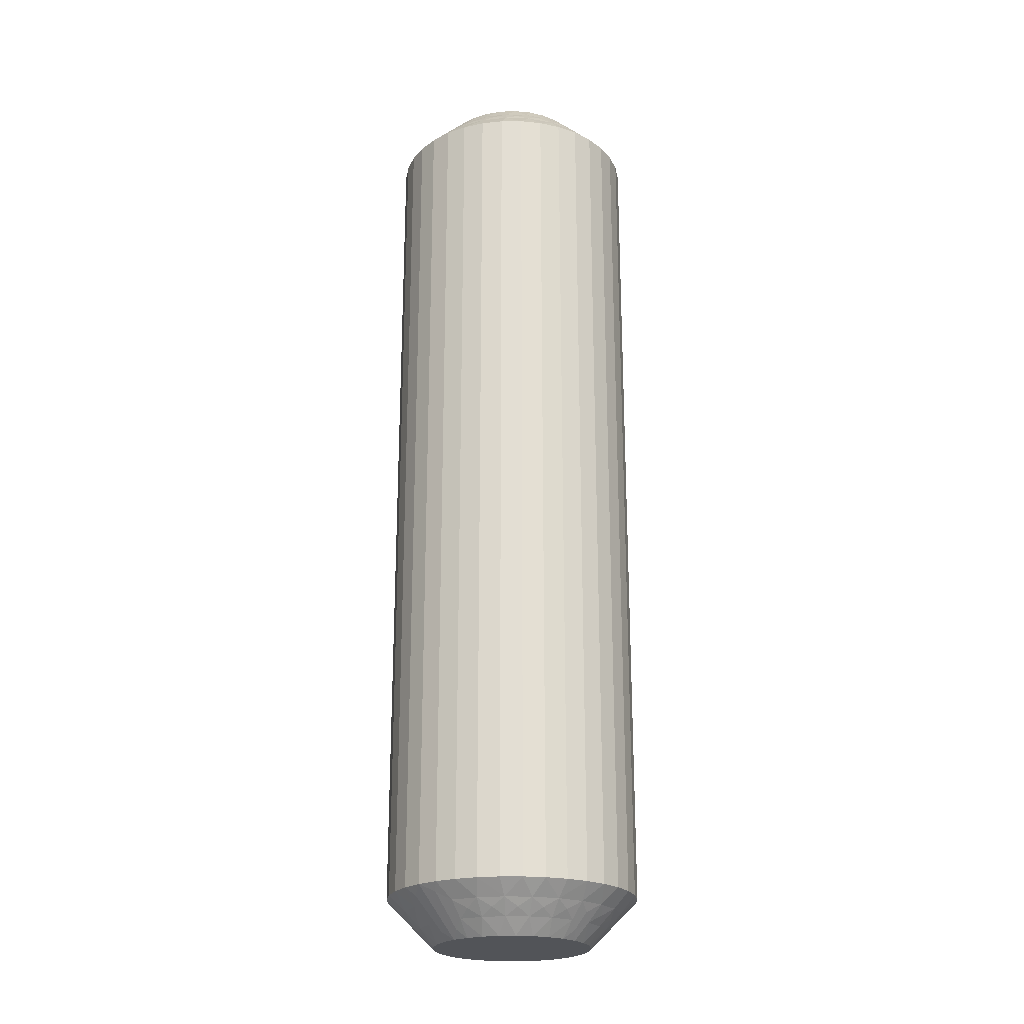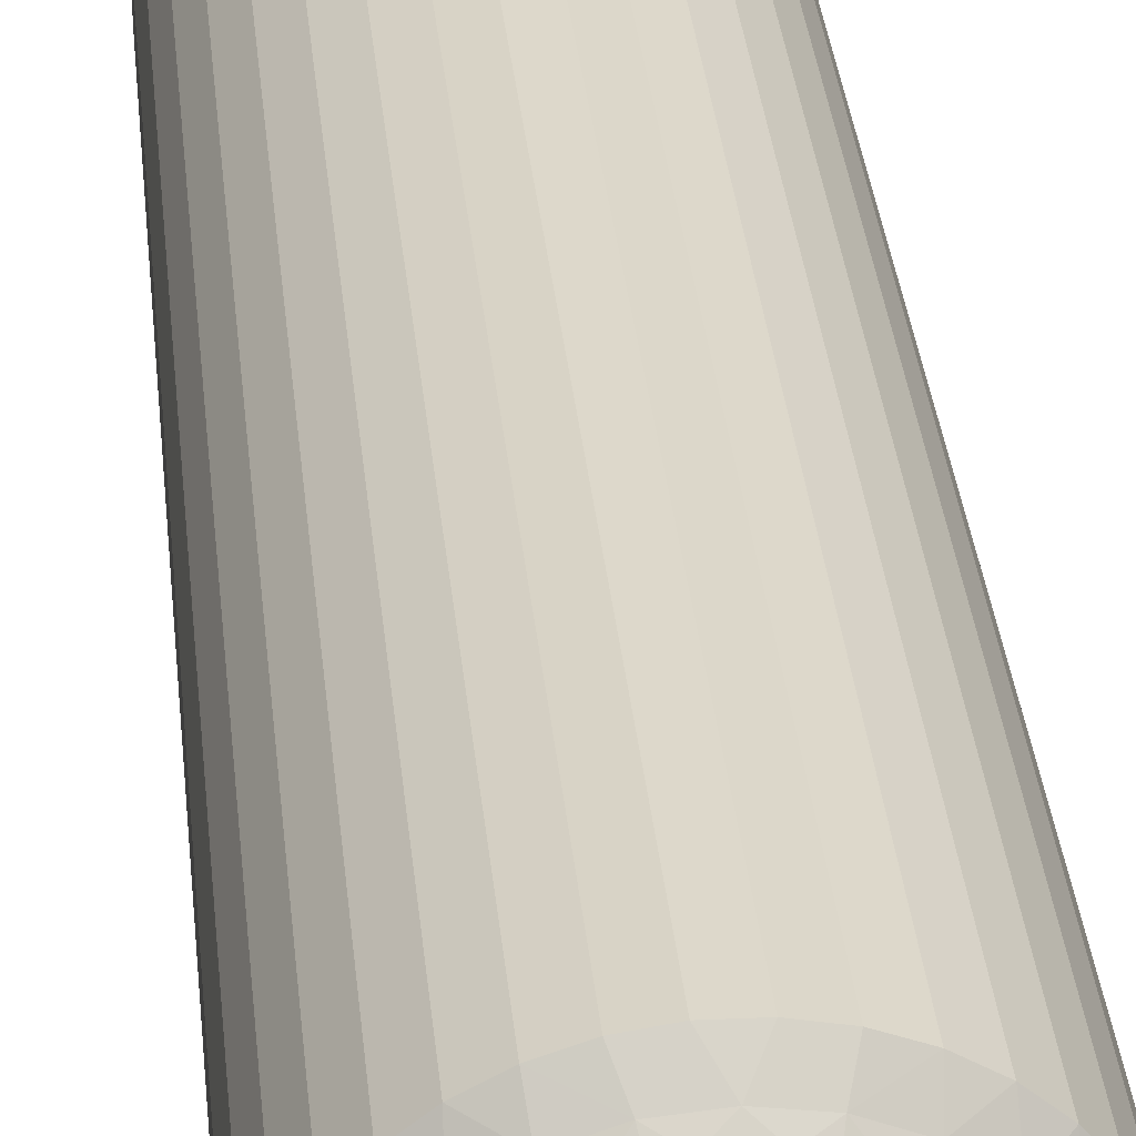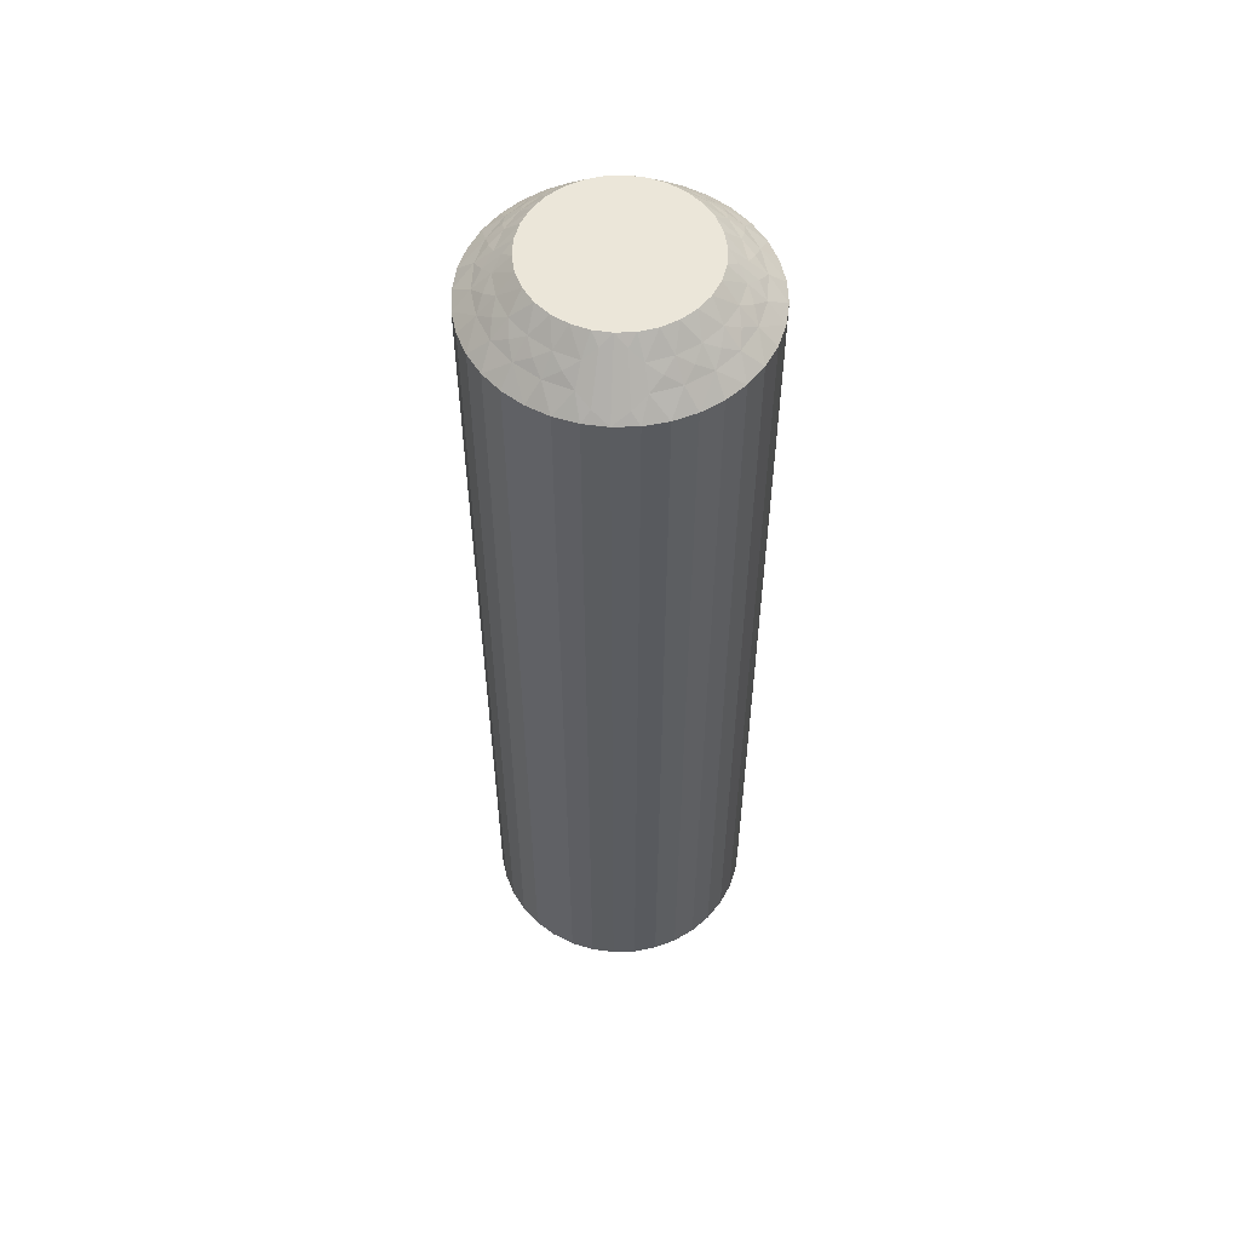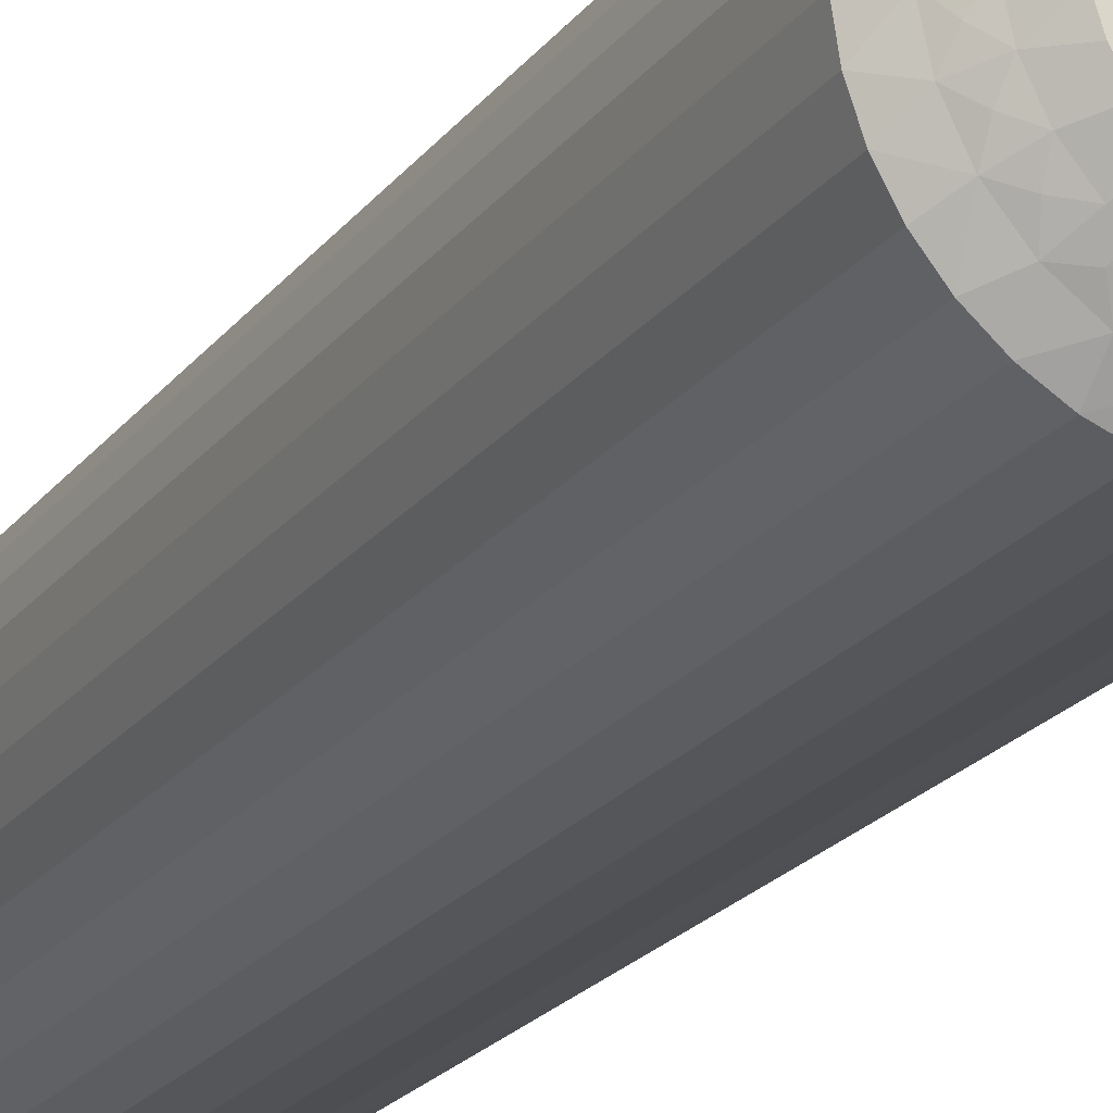
<metadata>
{"format":"obj","ext":"obj","renderer":"f3d","projection":"perspective","resolution":1024,"background":"white","views":[{"elev":-22.9,"azim":99.1,"up":"+Z"},{"elev":31.2,"azim":-5.2,"up":"+Y"},{"elev":55.5,"azim":56.9,"up":"+Z"},{"elev":-20.4,"azim":-25.5,"up":"+Y"}]}
</metadata>
<code>
v 369 377.7 -35.25
v 368.8 378.1 -35.5
v 368.6 377.6 -35
v 369.3 378.1 -35.75
v 369.8 378 -36
v 369.1 378.5 -36
v 369.4 377.7 -35.5
v 366 378.2 -35.5
v 365.4 377.8 -35.5
v 366.1 377.6 -35
v 365.8 378.6 -36
v 365.8 379.1 -36.5
v 365.1 378.8 -36.5
v 369.9 377.6 -35.75
v 369.9 377.1 -35.5
v 370.3 377.4 -36
v 365.1 378.2 -36
v 370.3 376.9 -35.75
v 370.7 376.6 -36
v 370.2 376.5 -35.5
v 370.5 376.2 -35.75
v 366.7 378.4 -35.5
v 366.6 377.9 -35
v 367.1 378 -35
v 370.4 375.8 -35.5
v 370.9 375.8 -36
v 370.6 375.4 -35.75
v 370.8 375 -36
v 370.3 375 -35.5
v 366.6 378.9 -36
v 366.4 379.4 -36.5
v 370.5 374.6 -35.75
v 370.6 374.1 -36
v 367.1 379.5 -36.5
v 370.1 374.3 -35.5
v 369.8 374.1 -35.25
v 369.6 374.5 -35
v 369.4 374 -35
v 367.5 378.5 -35.5
v 370 374 -35.5
v 370.6 373.1 -36.5
v 367.6 378 -35
v 370.6 373.6 -36.25
v 371 373.7 -36.5
v 367.5 379 -36
v 367.8 379.5 -36.5
v 368.2 378.4 -35.5
v 368.1 377.9 -35
v 368.3 378.9 -36
v 368.5 379.3 -36.5
v 369.1 379.1 -36.5
v 369.7 378.7 -36.5
v 369 377.3 -35
v 369.4 376.9 -35
v 370.3 378.2 -36.5
v 369.7 376.5 -35
v 370.7 377.7 -36.5
v 371 377.1 -36.5
v 369.8 376 -35
v 371.3 376.4 -36.5
v 369.9 375.5 -35
v 371.4 375.7 -36.5
v 371.3 375 -36.5
v 369.8 374.9 -35
v 371.2 374.4 -36.5
v 365.4 377.4 -35.25
v 365.4 377 -35
v 365.7 377.3 -35
v 365.2 377.5 -35.5
v 364.1 377.8 -36.5
v 364.6 378 -36.25
v 364.6 378.4 -36.5
v 365.6 378.2 -35.75
v 366.3 378.5 -35.75
v 367.1 378.7 -35.75
v 367.8 378.7 -35.75
v 368.6 378.5 -35.75
v 369 377.7 -64.75
v 368.6 377.6 -65
v 368.8 378.1 -64.5
v 370.3 375 -64.5
v 369.8 374.9 -65
v 369.9 375.5 -65
v 369.4 377.7 -64.5
v 369 377.3 -65
v 369.3 378.1 -64.25
v 369.1 378.5 -64
v 369.8 378 -64
v 370.1 374.3 -64.5
v 370.8 375 -64
v 371.3 375 -63.5
v 371.2 374.4 -63.5
v 368.6 378.5 -64.25
v 368.2 378.4 -64.5
v 368.3 378.9 -64
v 370.6 374.1 -64
v 367.8 378.7 -64.25
v 367.5 379 -64
v 367.5 378.5 -64.5
v 367.1 378.7 -64.25
v 370.4 375.8 -64.5
v 369.8 376 -65
v 366.7 378.4 -64.5
v 366.6 378.9 -64
v 366.3 378.5 -64.25
v 365.8 378.6 -64
v 366 378.2 -64.5
v 370.9 375.8 -64
v 371.4 375.7 -63.5
v 365.6 378.2 -64.25
v 365.1 378.2 -64
v 371.3 376.4 -63.5
v 365.4 377.8 -64.5
v 365.4 377.4 -64.75
v 365.7 377.3 -65
v 365.4 377 -65
v 370.2 376.5 -64.5
v 365.2 377.5 -64.5
v 364.1 377.8 -63.5
v 369.7 376.5 -65
v 364.6 378 -63.75
v 364.6 378.4 -63.5
v 370.7 376.6 -64
v 371 377.1 -63.5
v 369.9 377.1 -64.5
v 369.4 376.9 -65
v 370.3 377.4 -64
v 370.7 377.7 -63.5
v 370.3 378.2 -63.5
v 369.7 378.7 -63.5
v 368.1 377.9 -65
v 369.1 379.1 -63.5
v 367.6 378 -65
v 368.5 379.3 -63.5
v 367.8 379.5 -63.5
v 367.1 378 -65
v 367.1 379.5 -63.5
v 366.6 377.9 -65
v 366.4 379.4 -63.5
v 365.8 379.1 -63.5
v 366.1 377.6 -65
v 365.1 378.8 -63.5
v 369.8 374.1 -64.75
v 369.4 374 -65
v 369.6 374.5 -65
v 370 374 -64.5
v 370.6 373.1 -63.5
v 370.6 373.6 -63.75
v 371 373.7 -63.5
v 370.5 374.6 -64.25
v 370.6 375.4 -64.25
v 370.5 376.2 -64.25
v 370.3 376.9 -64.25
v 369.9 377.6 -64.25
v 363.8 377.2 -63.5
v 363.8 377.2 -36.5
v 363.5 376.6 -63.5
v 363.5 376.6 -36.5
v 363.4 375.9 -63.5
v 363.4 375.9 -36.5
v 363.4 375.2 -63.5
v 363.4 375.2 -36.5
v 363.5 374.5 -63.5
v 363.5 374.5 -36.5
v 363.7 373.9 -63.5
v 363.7 373.9 -36.5
v 364 373.3 -63.5
v 364 373.3 -36.5
v 364.5 372.7 -63.5
v 364.5 372.7 -36.5
v 365 372.2 -63.5
v 365 372.2 -36.5
v 365.6 371.9 -63.5
v 365.6 371.9 -36.5
v 366.3 371.6 -63.5
v 366.3 371.6 -36.5
v 366.9 371.5 -63.5
v 366.9 371.5 -36.5
v 367.6 371.5 -63.5
v 367.6 371.5 -36.5
v 368.3 371.6 -63.5
v 368.3 371.6 -36.5
v 369 371.8 -63.5
v 369 371.8 -36.5
v 369.6 372.2 -63.5
v 369.6 372.2 -36.5
v 370.1 372.6 -63.5
v 370.1 372.6 -36.5
v 364.9 376 -65
v 365.1 376.5 -65
v 367.1 373 -65
v 369 373.6 -65
v 368.6 373.3 -65
v 368.1 373.1 -65
v 367.6 373 -65
v 366.6 373.1 -65
v 366.1 373.3 -65
v 365.7 373.6 -65
v 365.3 374 -65
v 365.1 374.5 -65
v 364.9 375 -65
v 364.9 375.5 -65
v 364.9 376 -35
v 367.1 373 -35
v 366.1 373.3 -35
v 366.6 373.1 -35
v 364.9 375 -35
v 364.9 375.5 -35
v 365.1 374.5 -35
v 365.3 374 -35
v 365.7 373.6 -35
v 367.6 373 -35
v 368.1 373.1 -35
v 368.6 373.3 -35
v 369 373.6 -35
v 365.1 376.5 -35
v 365.8 373.2 -64.75
v 364.4 375.9 -64.5
v 365.9 372.9 -64.5
v 365.3 373.3 -64.5
v 365.4 372.9 -64.25
v 365 372.9 -64
v 365.7 372.4 -64
v 364.6 376.6 -64.5
v 363.9 376 -64
v 366.1 372.5 -64.25
v 366.6 372.6 -64.5
v 366.4 372.1 -64
v 364.1 376.8 -64
v 366.9 372.3 -64.25
v 367.3 372 -64
v 367.3 372.5 -64.5
v 364.4 375.2 -64.5
v 367.7 372.2 -64.25
v 368 372.5 -64.5
v 368.1 372.1 -64
v 368.4 372.4 -64.25
v 368.7 372.8 -64.5
v 368.9 372.3 -64
v 363.9 375.2 -64
v 369.1 372.8 -64.25
v 369.3 373.2 -64.5
v 369.6 372.8 -64
v 369.4 373.6 -64.75
v 364.5 374.5 -64.5
v 369.6 373.4 -64.5
v 370.1 372.9 -63.75
v 364.1 374.3 -64
v 364.9 373.8 -64.5
v 364.4 373.6 -64
v 365 376.8 -64.75
v 364.8 376.9 -64.5
v 364.1 377.3 -63.75
v 364.2 376.3 -64.25
v 364.1 375.6 -64.25
v 364.2 374.8 -64.25
v 364.4 374 -64.25
v 364.9 373.4 -64.25
v 365.7 373.3 -35.25
v 365.3 373.3 -35.5
v 365.9 372.9 -35.5
v 365.4 372.9 -35.75
v 365.7 372.4 -36
v 365 372.9 -36
v 368.7 372.8 -35.5
v 369.3 373.2 -35.5
v 368.9 372.3 -36
v 364.9 373.4 -35.75
v 364.9 373.8 -35.5
v 364.4 373.6 -36
v 369.6 372.8 -36
v 364.4 374 -35.75
v 364.1 374.3 -36
v 364.5 374.5 -35.5
v 368 372.5 -35.5
v 364.2 374.8 -35.75
v 364.4 375.2 -35.5
v 363.9 375.2 -36
v 364.1 375.6 -35.75
v 364.4 375.9 -35.5
v 363.9 376 -36
v 368.1 372.1 -36
v 364.2 376.3 -35.75
v 364.6 376.6 -35.5
v 364.1 376.8 -36
v 365 376.8 -35.25
v 367.3 372.5 -35.5
v 364.8 376.9 -35.5
v 364.1 377.3 -36.25
v 367.3 372 -36
v 366.6 372.6 -35.5
v 366.4 372.1 -36
v 369.4 373.6 -35.25
v 369.6 373.4 -35.5
v 370.1 372.9 -36.25
v 369.1 372.8 -35.75
v 368.4 372.4 -35.75
v 367.7 372.2 -35.75
v 366.9 372.3 -35.75
v 366.1 372.5 -35.75
f 1 2 3
f 4 5 6
f 4 6 2
f 4 7 5
f 8 9 10
f 4 1 7
f 4 2 1
f 11 12 13
f 14 7 15
f 14 16 5
f 14 5 7
f 11 13 17
f 14 15 16
f 18 19 16
f 18 20 19
f 18 15 20
f 18 16 15
f 21 19 20
f 22 23 24
f 21 25 26
f 21 26 19
f 21 20 25
f 22 8 23
f 27 28 26
f 27 26 25
f 27 25 29
f 27 29 28
f 30 31 12
f 32 33 28
f 30 34 31
f 32 28 29
f 32 29 35
f 32 35 33
f 36 35 37
f 36 37 38
f 30 12 11
f 39 22 24
f 40 38 41
f 39 24 42
f 40 35 36
f 40 36 38
f 40 33 35
f 43 41 44
f 43 44 33
f 45 46 34
f 43 40 41
f 43 33 40
f 45 34 30
f 47 42 48
f 47 39 42
f 49 50 46
f 49 51 50
f 49 46 45
f 2 48 3
f 2 47 48
f 6 52 51
f 6 51 49
f 7 53 54
f 5 55 52
f 5 52 6
f 15 54 56
f 15 7 54
f 16 57 55
f 16 58 57
f 16 55 5
f 20 56 59
f 20 15 56
f 19 58 16
f 19 60 58
f 25 59 61
f 25 20 59
f 26 60 19
f 26 62 60
f 26 63 62
f 29 61 64
f 29 25 61
f 28 63 26
f 28 65 63
f 35 64 37
f 35 29 64
f 33 65 28
f 33 44 65
f 66 67 68
f 66 68 9
f 69 70 67
f 69 67 66
f 69 66 9
f 69 9 17
f 71 72 70
f 71 70 69
f 71 69 17
f 71 17 72
f 73 9 8
f 73 11 17
f 73 17 9
f 73 8 11
f 74 8 22
f 74 30 11
f 74 22 30
f 74 11 8
f 9 68 10
f 75 45 30
f 75 30 22
f 75 22 39
f 75 39 45
f 76 47 49
f 76 49 45
f 76 45 39
f 76 39 47
f 17 13 72
f 77 47 2
f 77 49 47
f 77 2 6
f 77 6 49
f 1 3 53
f 1 53 7
f 8 10 23
f 78 79 80
f 81 82 83
f 78 84 85
f 86 87 88
f 86 88 84
f 86 80 87
f 81 89 82
f 86 78 80
f 86 84 78
f 90 91 92
f 93 80 94
f 93 95 87
f 93 87 80
f 90 92 96
f 93 94 95
f 97 98 95
f 97 99 98
f 97 94 99
f 97 95 94
f 100 98 99
f 101 83 102
f 100 103 104
f 100 104 98
f 100 99 103
f 101 81 83
f 105 106 104
f 105 104 103
f 105 103 107
f 105 107 106
f 108 109 91
f 110 111 106
f 108 112 109
f 110 106 107
f 110 107 113
f 110 113 111
f 114 113 115
f 114 115 116
f 108 91 90
f 117 101 102
f 118 116 119
f 117 102 120
f 118 113 114
f 118 114 116
f 118 111 113
f 121 119 122
f 121 122 111
f 123 124 112
f 121 118 119
f 121 111 118
f 123 112 108
f 125 120 126
f 125 117 120
f 127 128 124
f 127 129 128
f 127 124 123
f 84 126 85
f 84 125 126
f 88 130 129
f 88 129 127
f 80 79 131
f 87 132 130
f 87 130 88
f 94 131 133
f 94 80 131
f 95 134 132
f 95 135 134
f 95 132 87
f 99 133 136
f 99 94 133
f 98 135 95
f 98 137 135
f 103 136 138
f 103 99 136
f 104 137 98
f 104 139 137
f 104 140 139
f 107 138 141
f 107 103 138
f 106 140 104
f 106 142 140
f 113 141 115
f 113 107 141
f 111 142 106
f 111 122 142
f 143 144 145
f 143 145 89
f 146 147 144
f 146 144 143
f 146 143 89
f 146 89 96
f 148 149 147
f 148 147 146
f 148 146 96
f 148 96 149
f 150 89 81
f 150 90 96
f 150 96 89
f 150 81 90
f 151 81 101
f 151 108 90
f 151 101 108
f 151 90 81
f 89 145 82
f 152 123 108
f 152 108 101
f 152 101 117
f 152 117 123
f 153 125 127
f 153 127 123
f 153 123 117
f 153 117 125
f 96 92 149
f 154 125 84
f 154 127 125
f 154 84 88
f 154 88 127
f 78 85 79
f 41 147 149
f 44 149 92
f 44 41 149
f 65 92 91
f 65 44 92
f 63 91 109
f 63 65 91
f 62 109 112
f 62 63 109
f 60 112 124
f 60 62 112
f 58 124 128
f 58 60 124
f 57 128 129
f 57 58 128
f 55 129 130
f 55 57 129
f 52 130 132
f 52 55 130
f 51 132 134
f 51 52 132
f 50 134 135
f 50 51 134
f 46 135 137
f 46 50 135
f 34 137 139
f 34 46 137
f 31 139 140
f 31 34 139
f 12 31 140
f 12 140 142
f 13 12 142
f 13 142 122
f 72 13 122
f 72 122 119
f 70 72 119
f 70 119 155
f 156 155 157
f 156 70 155
f 158 157 159
f 158 156 157
f 160 159 161
f 160 158 159
f 162 161 163
f 162 160 161
f 164 163 165
f 164 162 163
f 166 165 167
f 166 164 165
f 168 167 169
f 168 166 167
f 170 169 171
f 170 168 169
f 172 171 173
f 172 170 171
f 174 173 175
f 174 172 173
f 176 175 177
f 176 174 175
f 178 177 179
f 178 176 177
f 180 179 181
f 180 178 179
f 182 181 183
f 182 180 181
f 184 182 183
f 184 183 185
f 186 184 185
f 186 185 187
f 188 186 187
f 188 187 147
f 41 188 147
f 136 189 190
f 136 190 116
f 136 116 115
f 136 115 141
f 136 141 138
f 136 133 131
f 136 131 79
f 136 144 191
f 136 82 144
f 136 120 82
f 136 191 189
f 136 79 120
f 192 193 194
f 192 194 195
f 144 195 191
f 144 192 195
f 82 145 144
f 120 102 83
f 120 83 82
f 189 191 196
f 189 196 197
f 189 197 198
f 189 198 199
f 189 199 200
f 189 200 201
f 189 201 202
f 79 85 126
f 79 126 120
f 68 23 10
f 37 24 38
f 42 24 48
f 56 24 61
f 61 24 37
f 38 24 203
f 48 24 56
f 68 24 23
f 203 24 68
f 204 205 206
f 64 61 37
f 59 56 61
f 207 203 208
f 209 203 207
f 210 203 209
f 211 203 210
f 205 203 211
f 212 203 204
f 213 203 212
f 214 203 213
f 215 203 214
f 38 203 215
f 204 203 205
f 203 67 216
f 53 3 54
f 203 68 67
f 54 48 56
f 3 48 54
f 217 198 197
f 218 189 202
f 217 197 219
f 217 220 198
f 221 222 220
f 221 219 223
f 221 217 219
f 218 224 189
f 221 220 217
f 225 159 157
f 221 223 222
f 226 219 227
f 226 228 223
f 226 223 219
f 225 157 229
f 226 227 228
f 230 231 228
f 230 232 231
f 230 227 232
f 230 228 227
f 233 202 201
f 234 231 232
f 234 235 236
f 234 236 231
f 234 232 235
f 237 235 238
f 233 218 202
f 237 239 236
f 237 236 235
f 237 238 239
f 240 161 159
f 241 242 243
f 240 163 161
f 241 239 238
f 241 243 239
f 241 238 242
f 244 192 144
f 240 159 225
f 245 233 201
f 244 242 192
f 245 201 200
f 246 243 242
f 246 144 147
f 246 244 144
f 246 242 244
f 247 147 187
f 248 165 163
f 247 187 243
f 247 243 246
f 248 163 240
f 247 246 147
f 249 200 199
f 249 245 200
f 250 167 165
f 250 169 167
f 250 165 248
f 220 199 198
f 220 249 199
f 222 171 169
f 222 169 250
f 219 197 196
f 223 171 222
f 223 173 171
f 227 196 191
f 227 219 196
f 228 175 173
f 228 177 175
f 228 173 223
f 232 191 195
f 232 227 191
f 231 177 228
f 231 179 177
f 235 195 194
f 235 232 195
f 236 179 231
f 236 181 179
f 236 183 181
f 238 194 193
f 238 235 194
f 239 183 236
f 239 185 183
f 242 193 192
f 242 238 193
f 243 185 239
f 243 187 185
f 251 116 190
f 251 190 224
f 252 119 116
f 252 251 224
f 252 224 229
f 252 116 251
f 253 155 119
f 253 119 252
f 253 229 155
f 253 252 229
f 254 229 224
f 254 224 218
f 254 225 229
f 254 218 225
f 255 240 225
f 255 218 233
f 255 233 240
f 255 225 218
f 224 190 189
f 256 245 248
f 256 240 233
f 256 233 245
f 256 248 240
f 257 248 245
f 257 249 250
f 257 250 248
f 257 245 249
f 229 157 155
f 258 222 250
f 258 249 220
f 258 220 222
f 258 250 249
f 259 211 260
f 259 261 205
f 262 263 261
f 262 260 264
f 262 259 260
f 265 266 214
f 262 261 259
f 267 184 186
f 262 264 263
f 268 260 269
f 268 270 264
f 268 264 260
f 267 186 271
f 268 269 270
f 272 273 270
f 272 274 273
f 272 269 274
f 272 270 269
f 275 213 212
f 276 273 274
f 276 277 278
f 276 278 273
f 276 274 277
f 279 277 280
f 275 265 213
f 279 281 278
f 279 278 277
f 279 280 281
f 282 182 184
f 283 284 285
f 282 180 182
f 283 281 280
f 283 285 281
f 283 280 284
f 286 216 67
f 282 184 267
f 287 275 212
f 286 284 216
f 287 212 204
f 288 285 284
f 288 67 70
f 288 286 67
f 288 284 286
f 289 70 156
f 290 178 180
f 289 156 285
f 289 285 288
f 290 180 282
f 289 288 70
f 291 204 206
f 291 287 204
f 292 176 178
f 292 174 176
f 292 178 290
f 261 206 205
f 261 291 206
f 263 172 174
f 263 174 292
f 260 211 210
f 264 172 263
f 264 170 172
f 269 210 209
f 269 260 210
f 270 168 170
f 270 166 168
f 270 170 264
f 274 209 207
f 274 269 209
f 273 166 270
f 273 164 166
f 277 207 208
f 277 274 207
f 278 164 273
f 278 162 164
f 278 160 162
f 280 208 203
f 280 277 208
f 281 160 278
f 281 158 160
f 284 203 216
f 284 280 203
f 285 158 281
f 285 156 158
f 293 38 215
f 293 215 266
f 294 41 38
f 294 293 266
f 294 266 271
f 294 38 293
f 295 188 41
f 295 41 294
f 295 271 188
f 295 294 271
f 296 271 266
f 296 266 265
f 296 267 271
f 296 265 267
f 297 282 267
f 297 265 275
f 297 275 282
f 297 267 265
f 266 215 214
f 298 287 290
f 298 282 275
f 298 275 287
f 298 290 282
f 299 290 287
f 299 291 292
f 299 292 290
f 299 287 291
f 271 186 188
f 300 263 292
f 300 291 261
f 300 261 263
f 300 292 291
f 259 205 211
f 265 214 213

</code>
